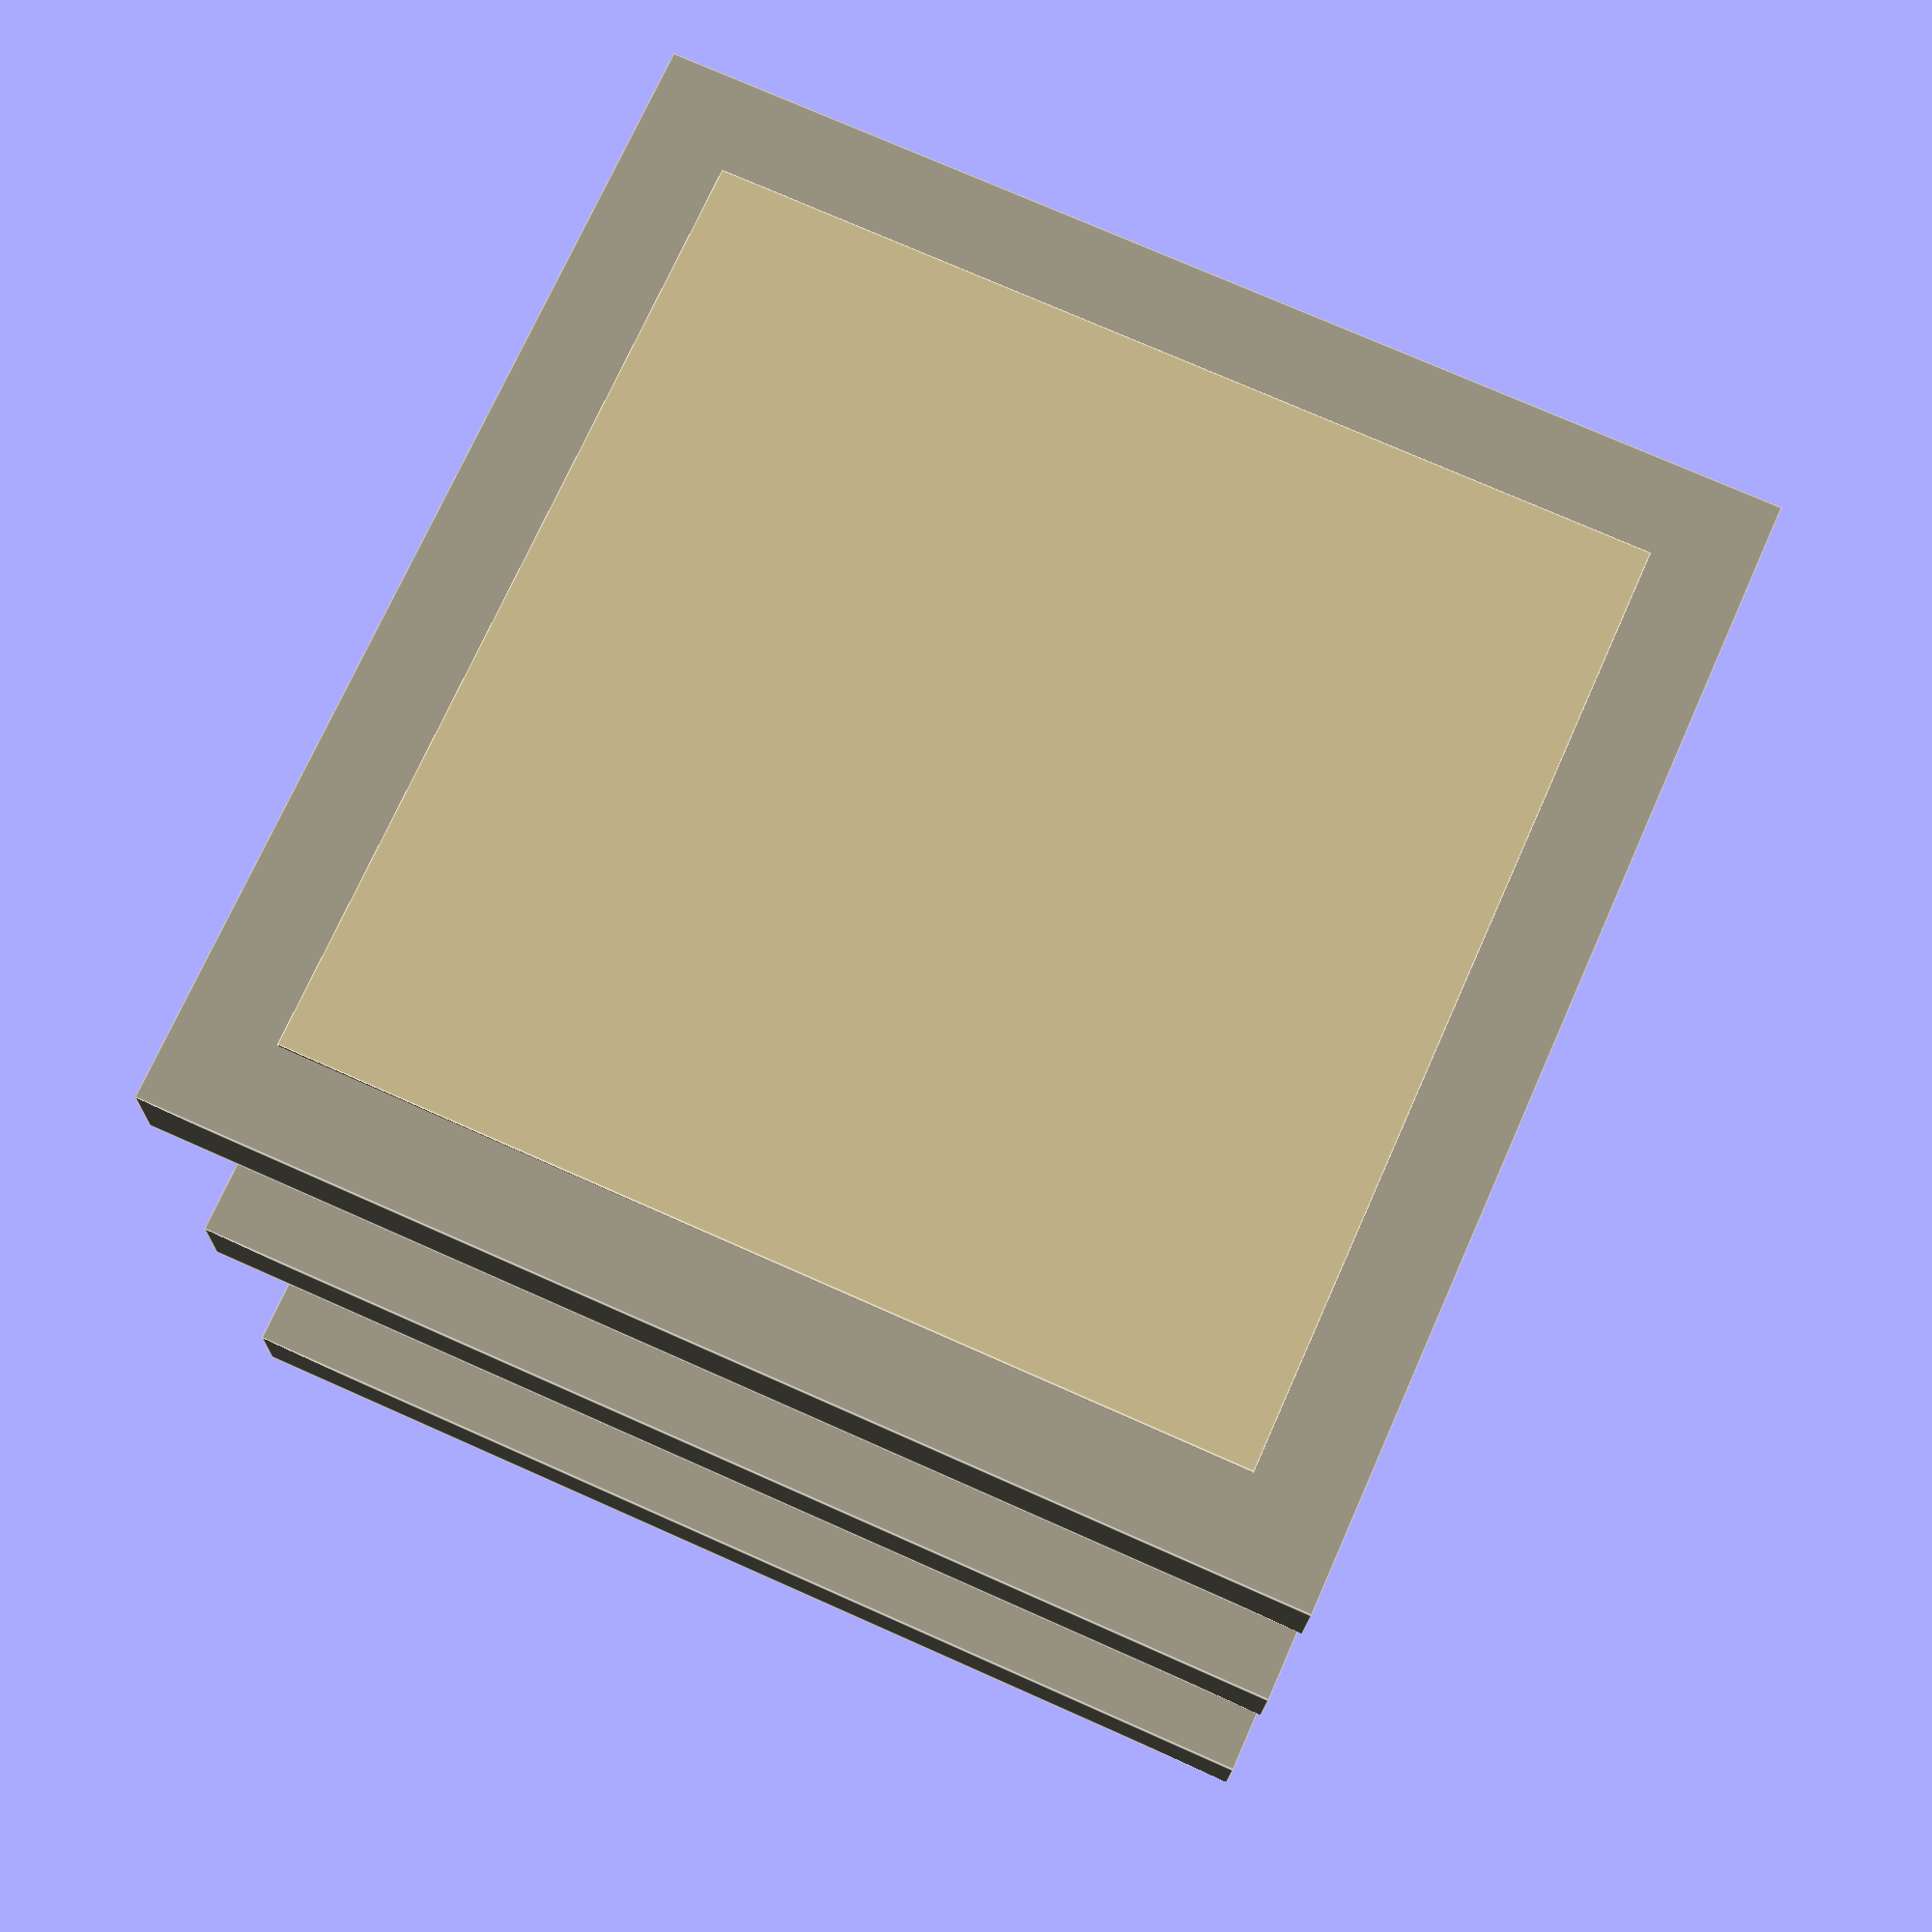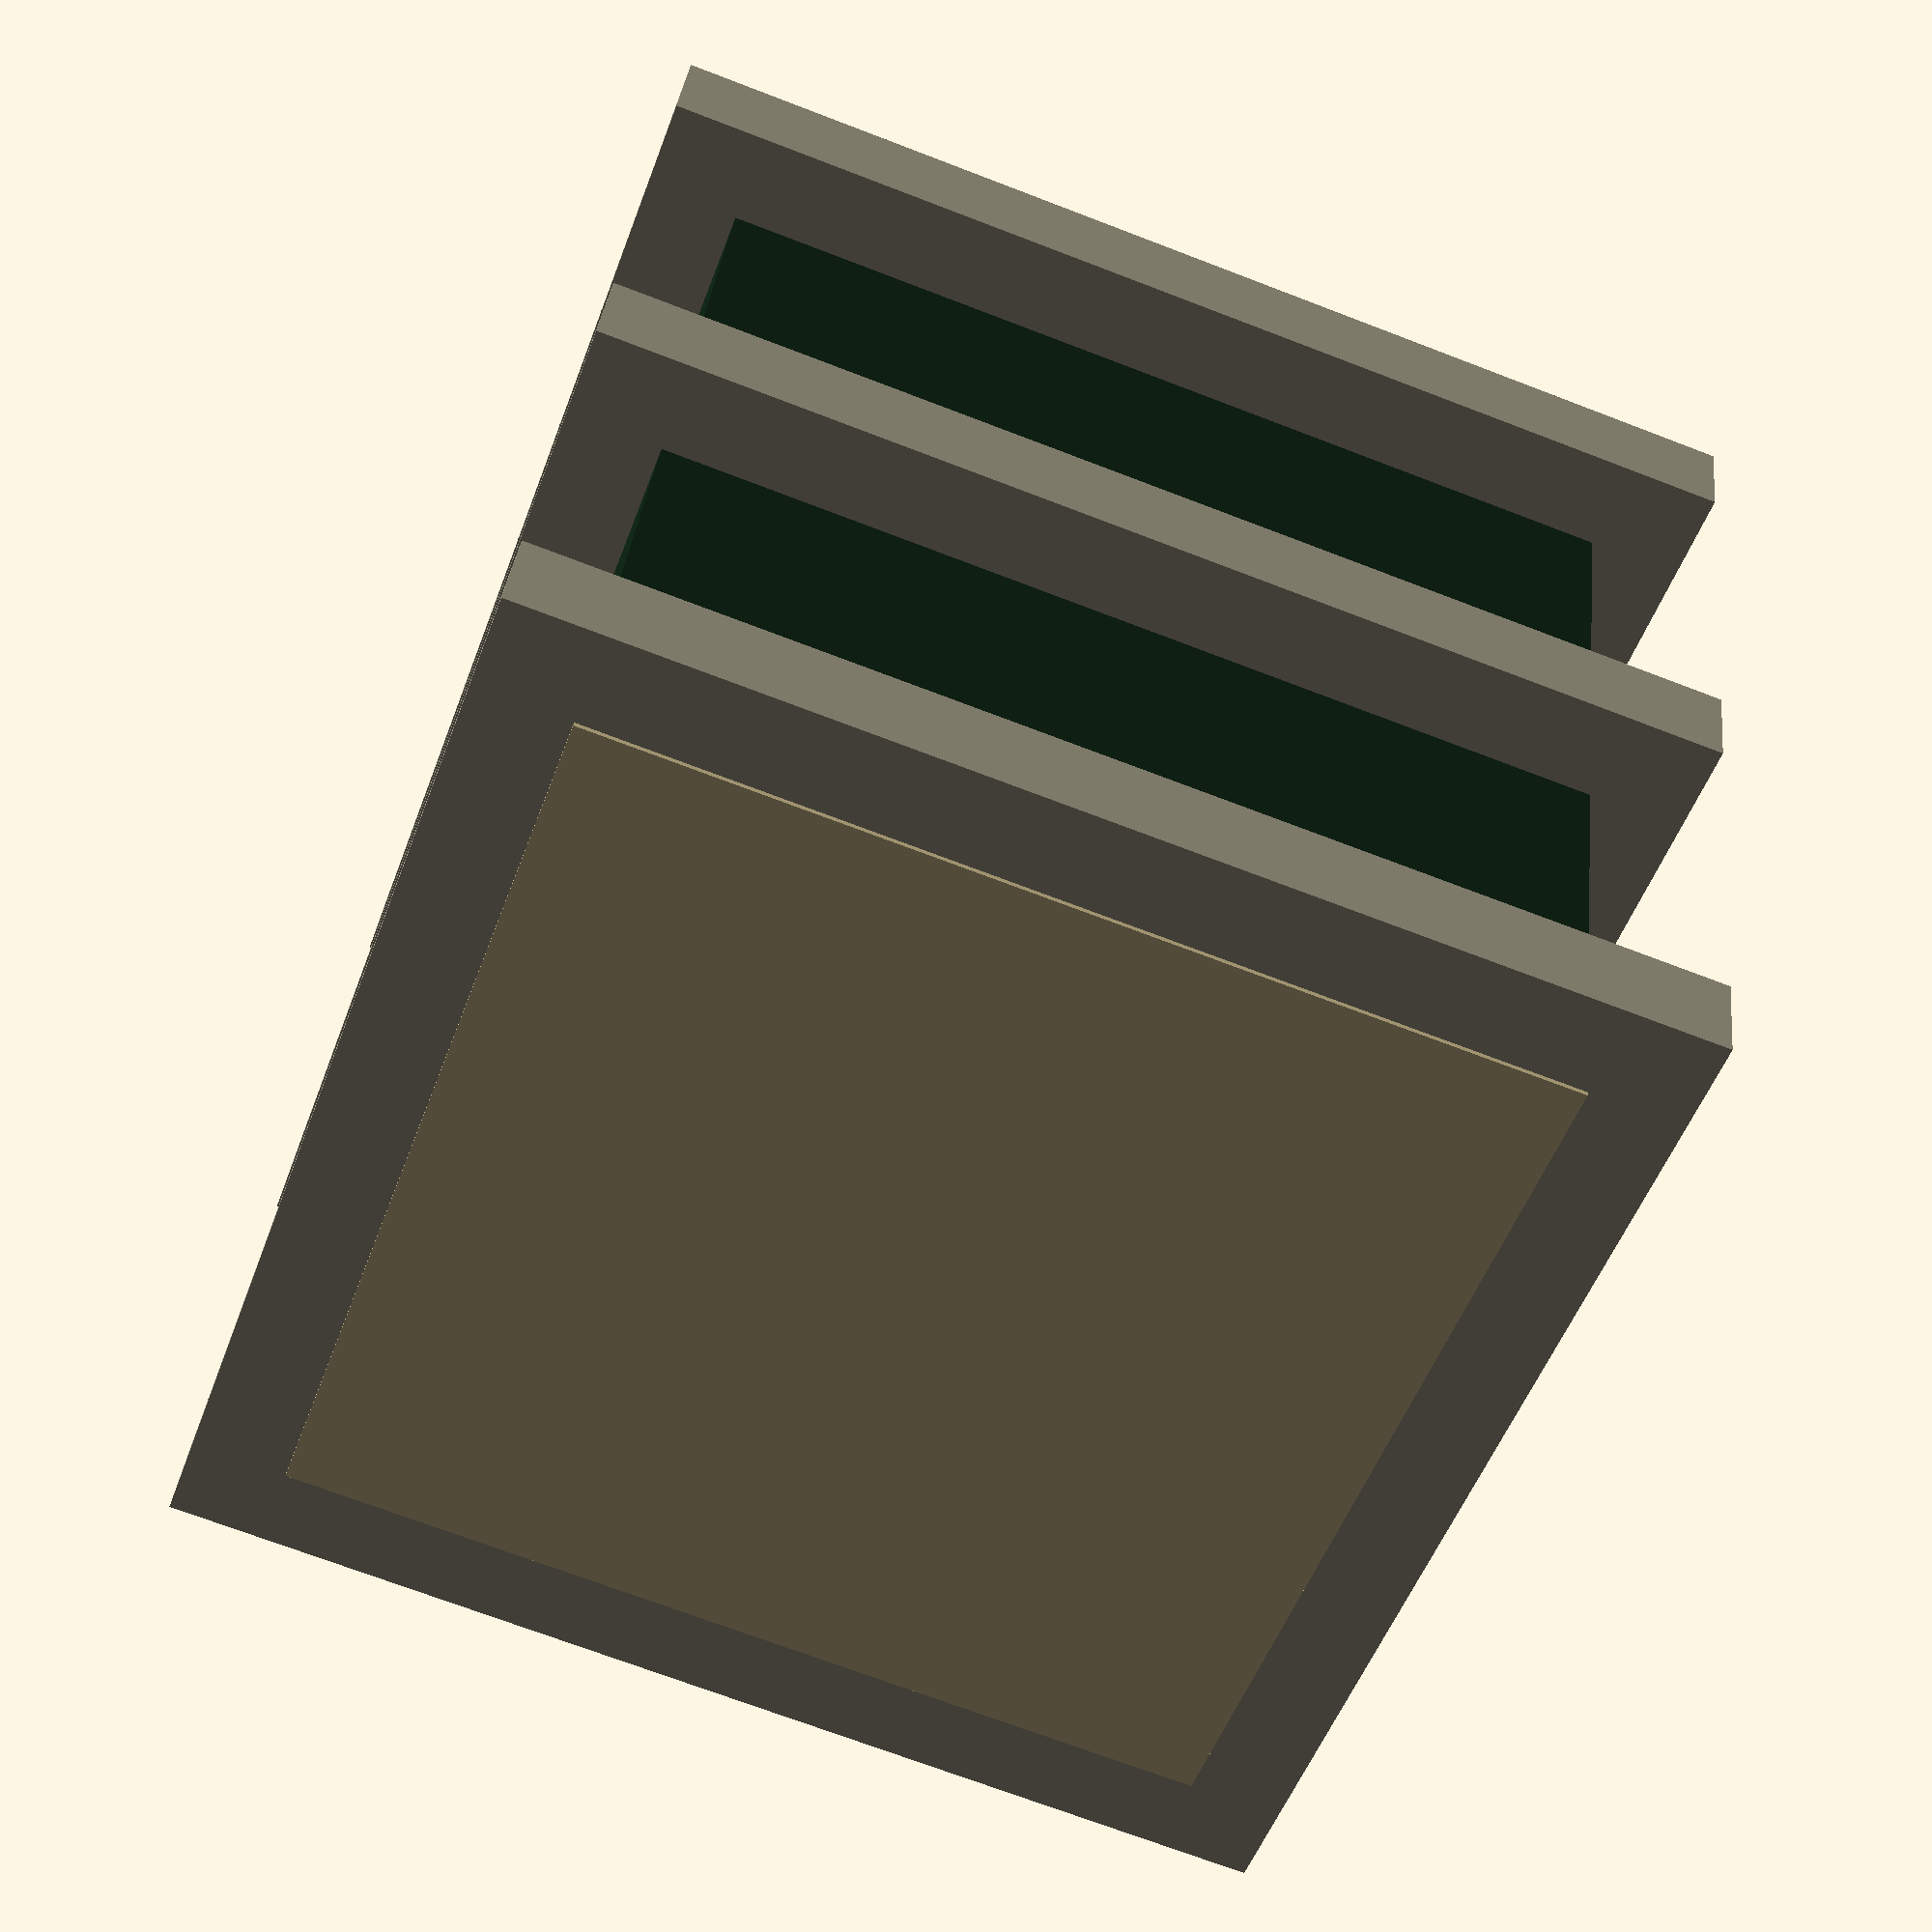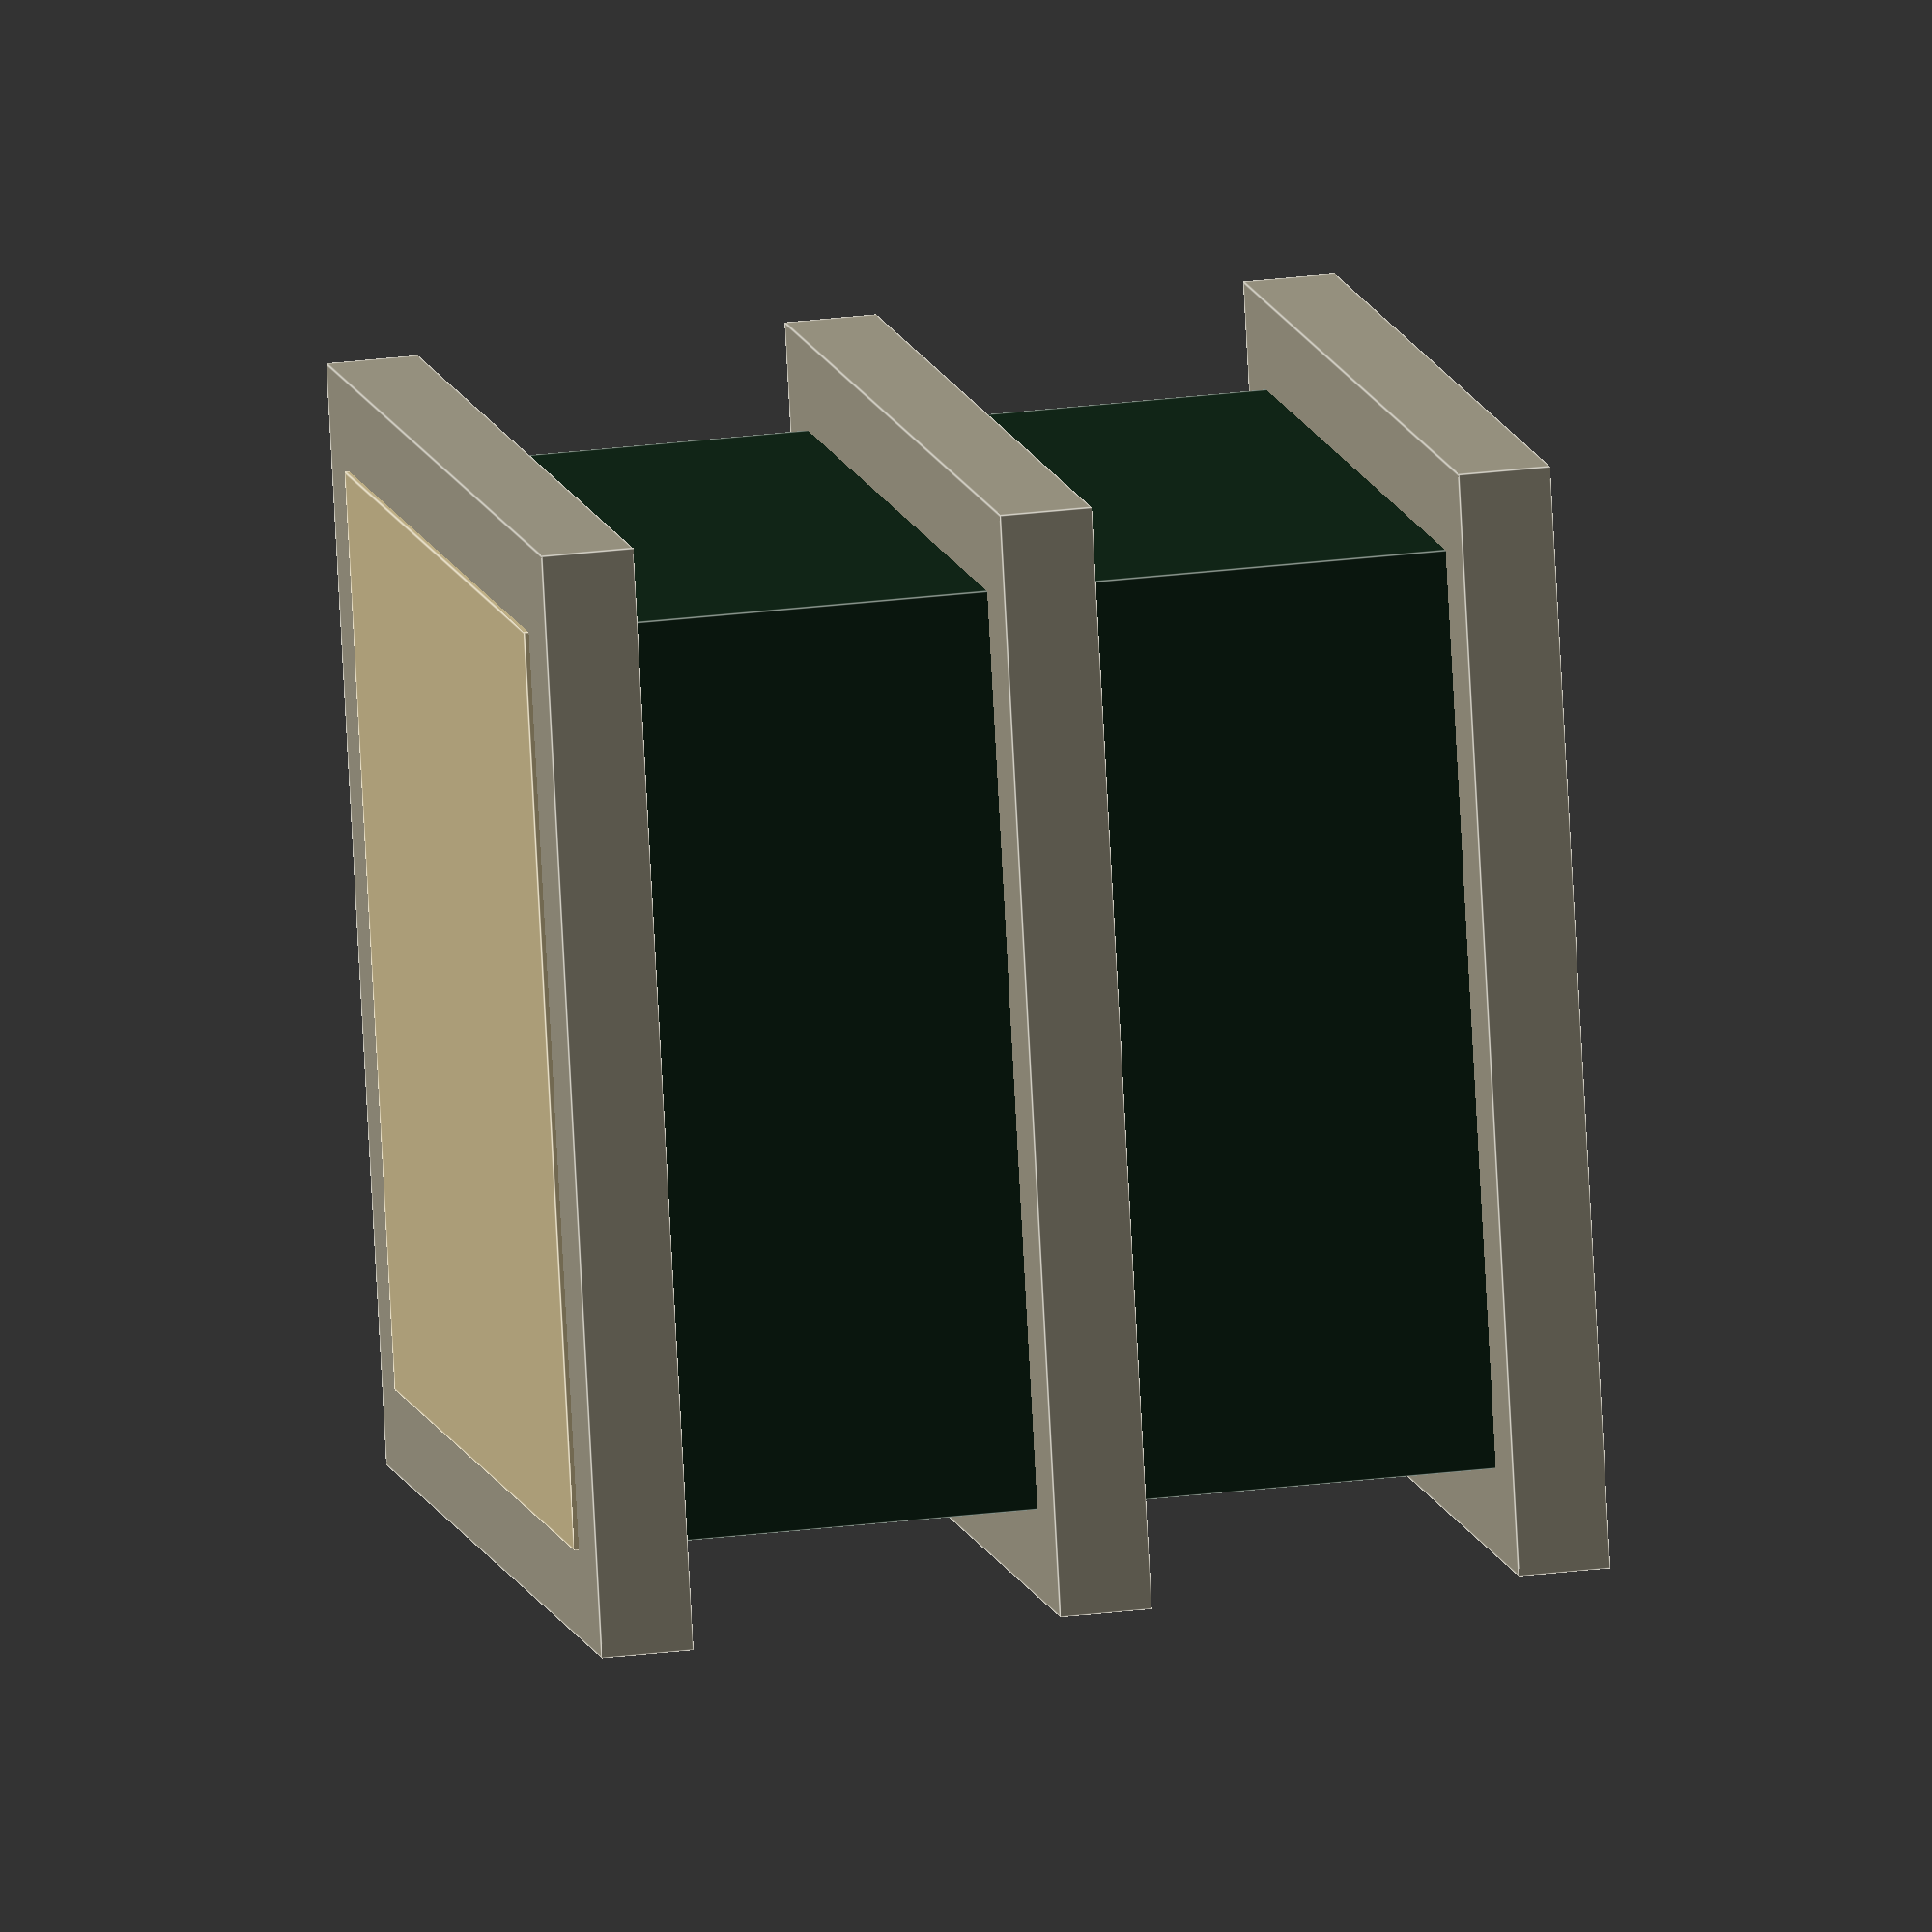
<openscad>
module Building_02() {
 
    module door(door_size =[10,10,10] , coord =[0,0,0]){
      color("#a59f8b")
      translate([coord[0],coord[1],coord[2]])
      cube([door_size[0],door_size[1],door_size[2]], center= true);
    }
    
    
    union(){
    color("#132919")
    cube([10,10,10],center=true);
    
    
    translate([0,0,5.5])
    color("#d1c093")
    cube([10,10,0.1],center=true);
    
    // Doors
    color("#a59f8b")
    translate([0,-5,-4])
    cube([2,0.1,3],center=true);
    
    
    // Windows
    translate([3,-5,-3]){
    color("#9fcbd0")
    cube([2,0.1,2],center=true);
    }
    
    translate([3,-5,3]){
    color("#9fcbd0")
    cube([2,0.1,2],center=true);
    }
    
    translate([-3,-5,-3]){
    color("#9fcbd0")
    cube([2,0.1,2],center=true);
    }
    
    translate([-3,-5,3]){
    color("#9fcbd0")
    cube([2,0.1,2],center=true);
    }
     
    // Roof
    translate([0,0,5])
    color("#a59f8b")
    cube([12,12,1],center=true);
    
    translate([0,0,-5]){
    color("#a59f8b")
    cube([12,12,1],center=true);
    }
    
    translate([0,0,0]){
    color("#a59f8b")
    cube([12,12,1],center=true);
    }
    
    }
}

Building_02();

</openscad>
<views>
elev=197.4 azim=113.9 roll=181.1 proj=p view=edges
elev=324.2 azim=290.1 roll=6.2 proj=p view=wireframe
elev=154.0 azim=254.4 roll=101.5 proj=o view=edges
</views>
